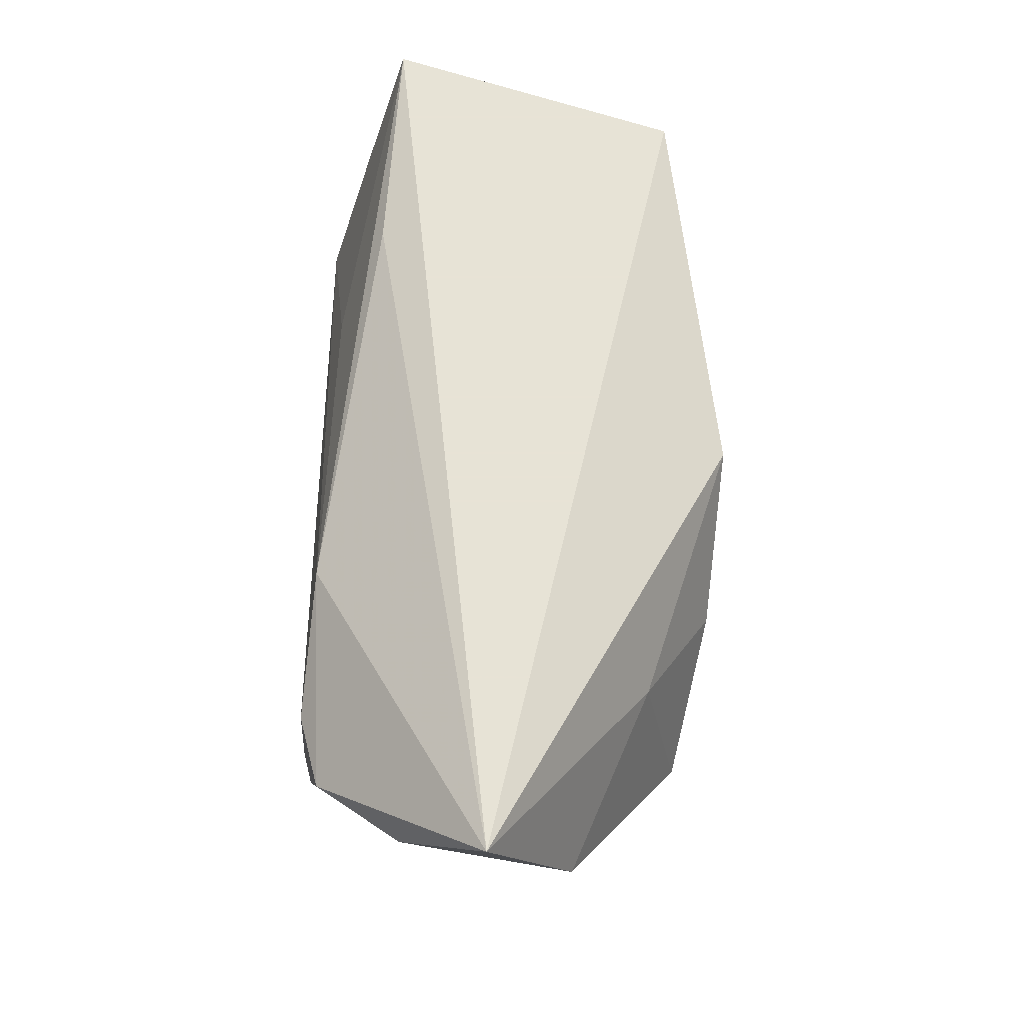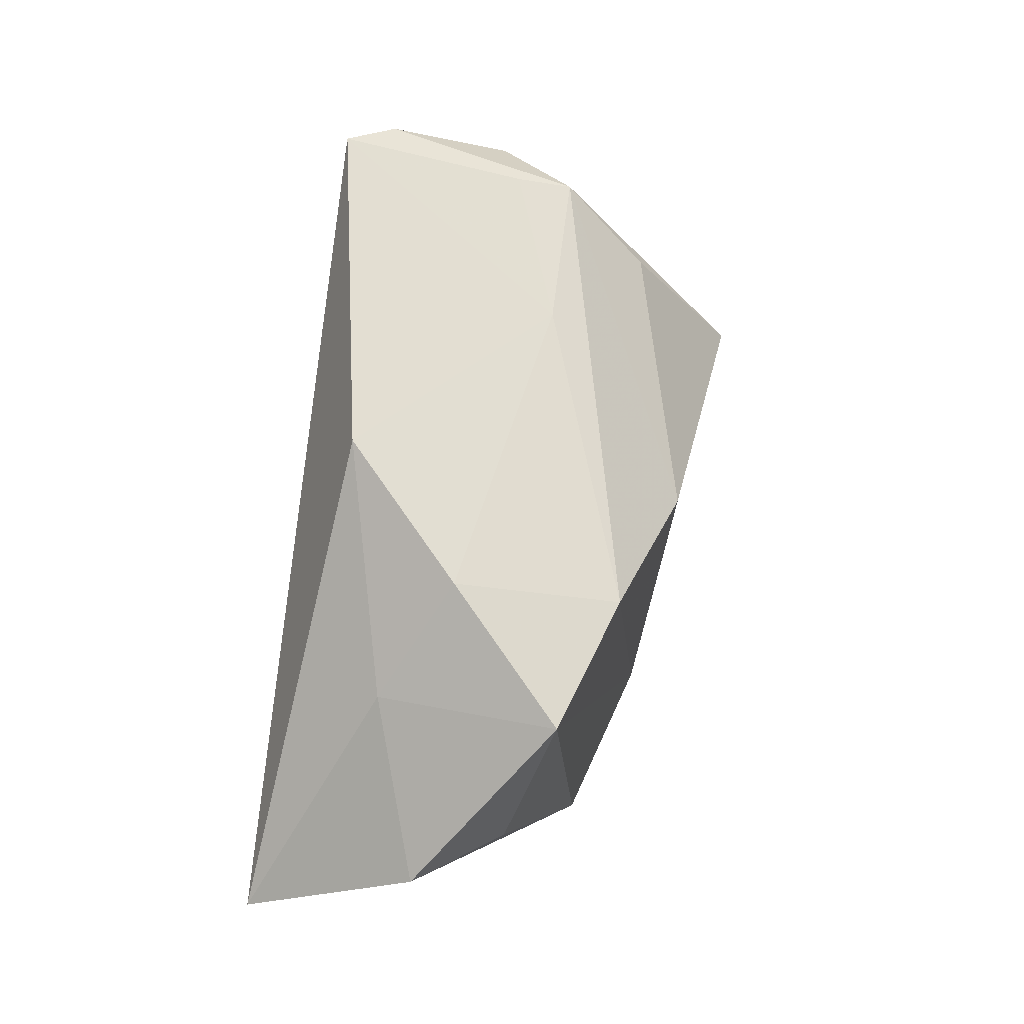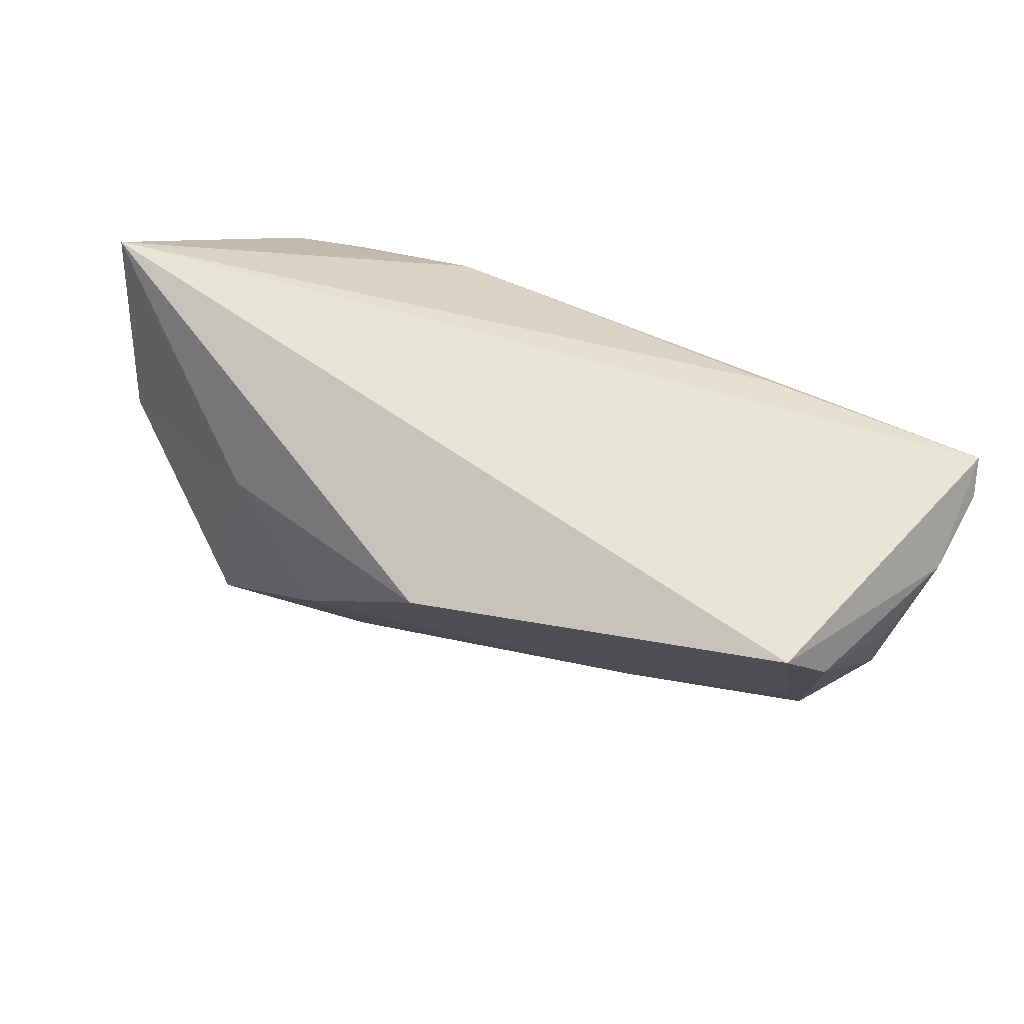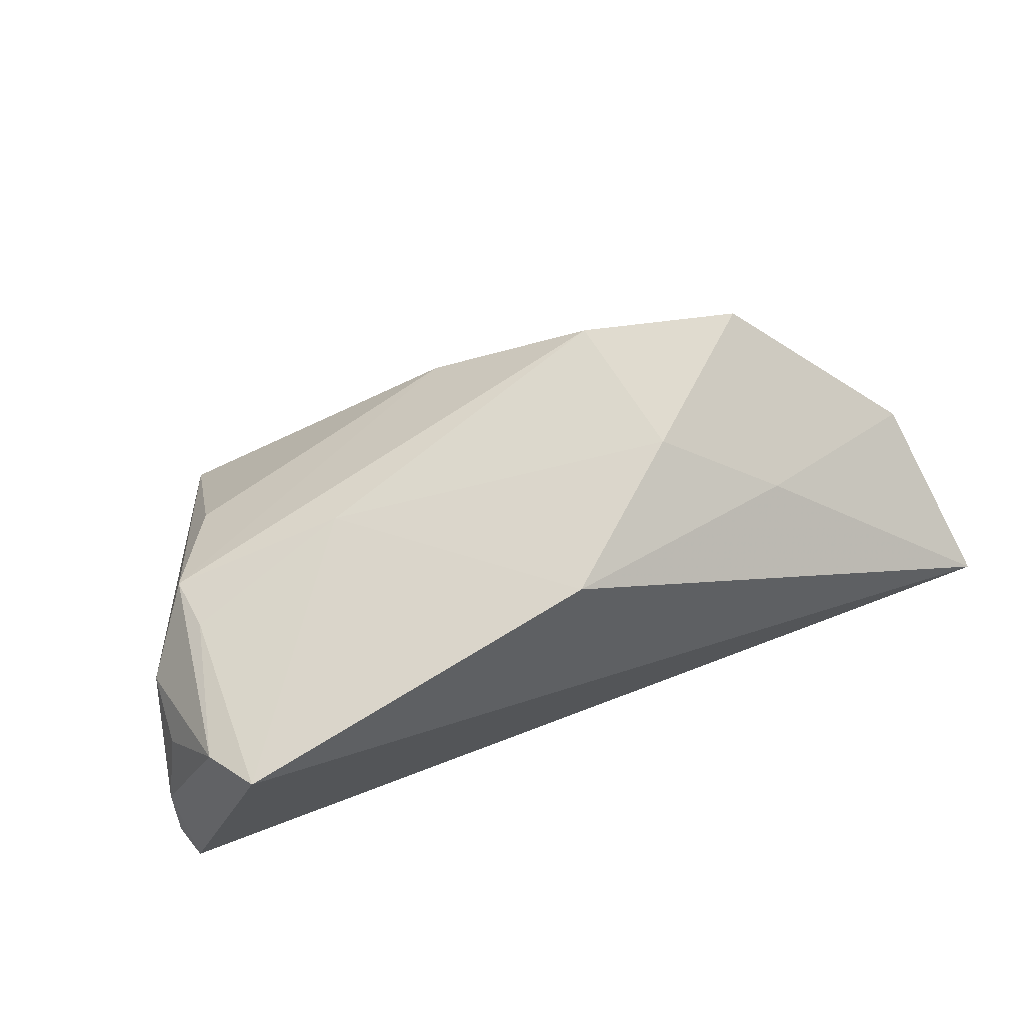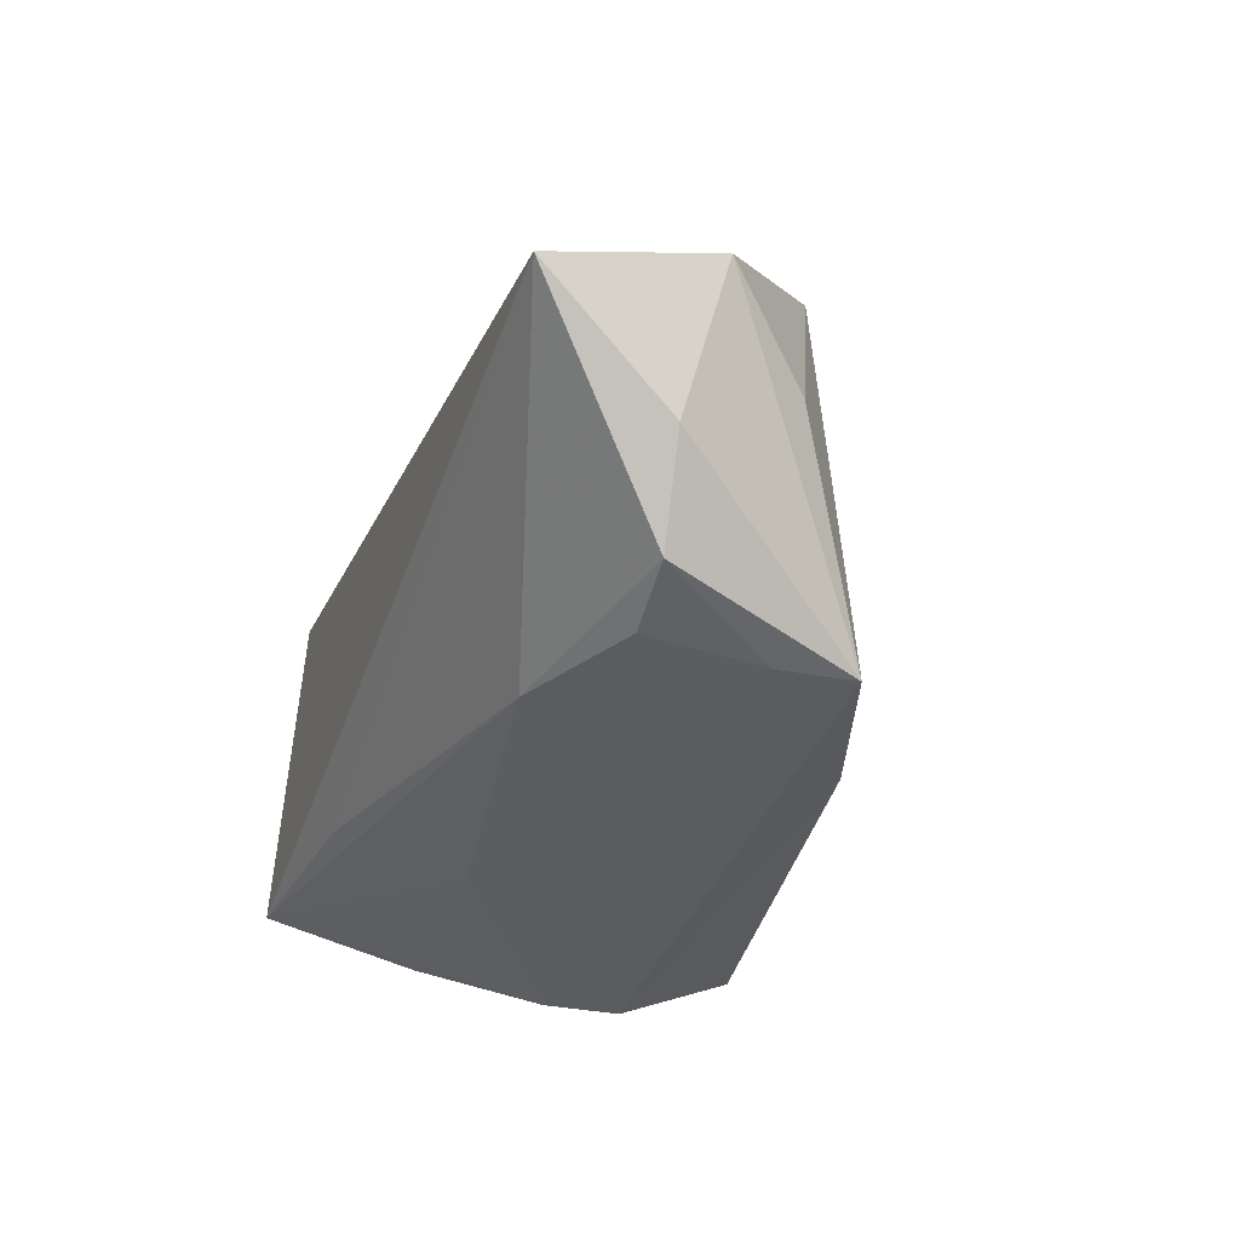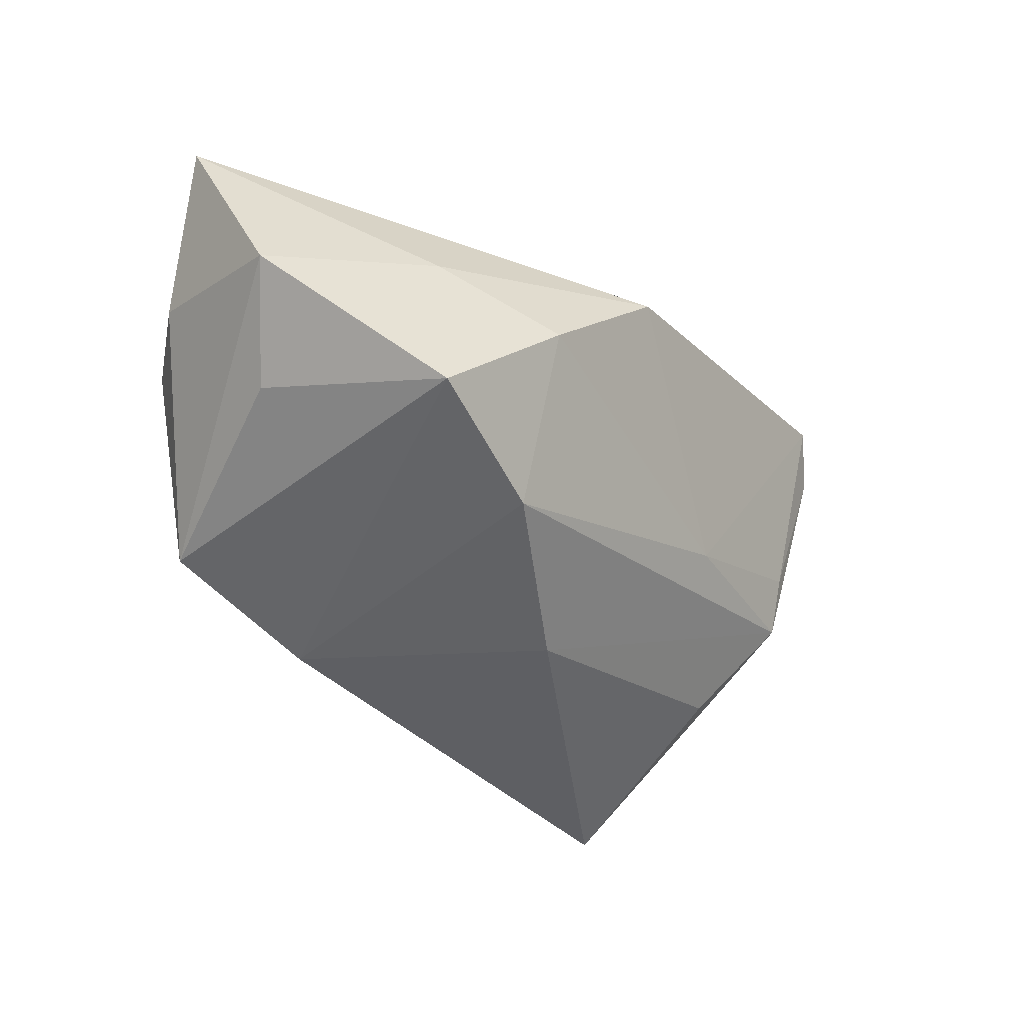
<metadata>
{"format":"obj","ext":"obj","renderer":"f3d","projection":"perspective","resolution":1024,"background":"white","views":[{"elev":62.6,"azim":-89.7,"up":"+Y"},{"elev":71.7,"azim":-83.0,"up":"+Z"},{"elev":60.4,"azim":23.4,"up":"+Y"},{"elev":73.2,"azim":160.4,"up":"+Z"},{"elev":-34.6,"azim":-108.9,"up":"+Z"},{"elev":-36.6,"azim":-46.8,"up":"+Y"}]}
</metadata>
<code>
v -0.03978 -0.01894 -0.02487
v -0.05901 0.001738 0.01185
v -0.04909 0.006154 -0.02139
v 0.05634 0.02448 -0.01243
v 0.05753 0.02065 -0.008967
v -0.05681 0.00711 -0.01033
v -0.01844 -0.02584 -0.02325
v 0.05291 0.01231 0.01075
v 0.027 0.02206 -0.01451
v -0.06353 0.02448 0.001121
v -0.03944 0.005645 -0.02397
v -0.03673 0.008737 0.02193
v 0.04326 0.02448 0.02537
v -0.04982 -0.009691 0.002708
v 0.04529 -0.007846 0.01434
v 0.02188 -0.007851 0.01988
v 0.04545 -0.01106 -0.02455
v -0.03905 -0.009304 -0.02489
v -0.02146 0.01262 -0.0222
v 0.02156 0.006325 -0.02128
v 0.044 -0.0003585 0.01751
v 0.05273 0.004758 -0.01868
v 0.03956 -0.03464 -0.02057
v 0.0004677 -0.02886 0.00725
v -0.03918 -0.01539 0.02666
v -0.005049 0.01597 0.0325
v 0.05639 0.01762 0.001202
v -0.02254 0.000111 0.03089
v 0.04409 -0.02109 -0.02489
v -0.01979 -0.0218 0.0216
v 0.04771 0.01842 0.0217
v 0.0526 0.002798 0.009767
v 0.03946 -0.01974 0.003535
f 26 13 10
f 4 13 27
f 10 13 4
f 2 14 25
f 5 4 27
f 27 32 5
f 9 19 10
f 10 4 9
f 9 4 19
f 33 24 23
f 30 28 25
f 8 32 27
f 13 21 31
f 32 8 31
f 27 13 31
f 31 8 27
f 12 2 25
f 25 28 12
f 10 2 12
f 12 26 10
f 12 28 26
f 29 32 23
f 19 4 20
f 20 17 19
f 4 17 20
f 25 14 1
f 14 2 1
f 28 30 16
f 26 28 16
f 13 26 16
f 16 21 13
f 22 17 4
f 22 29 17
f 4 5 22
f 22 5 32
f 32 29 22
f 23 24 7
f 7 29 23
f 7 1 29
f 24 30 7
f 7 30 25
f 25 1 7
f 10 19 3
f 6 2 10
f 6 1 2
f 10 3 6
f 6 3 1
f 21 16 15
f 15 16 30
f 15 31 21
f 32 31 15
f 23 32 15
f 15 33 23
f 24 33 15
f 15 30 24
f 11 3 19
f 19 17 11
f 1 3 18
f 3 11 18
f 18 11 17
f 17 29 18
f 29 1 18

</code>
